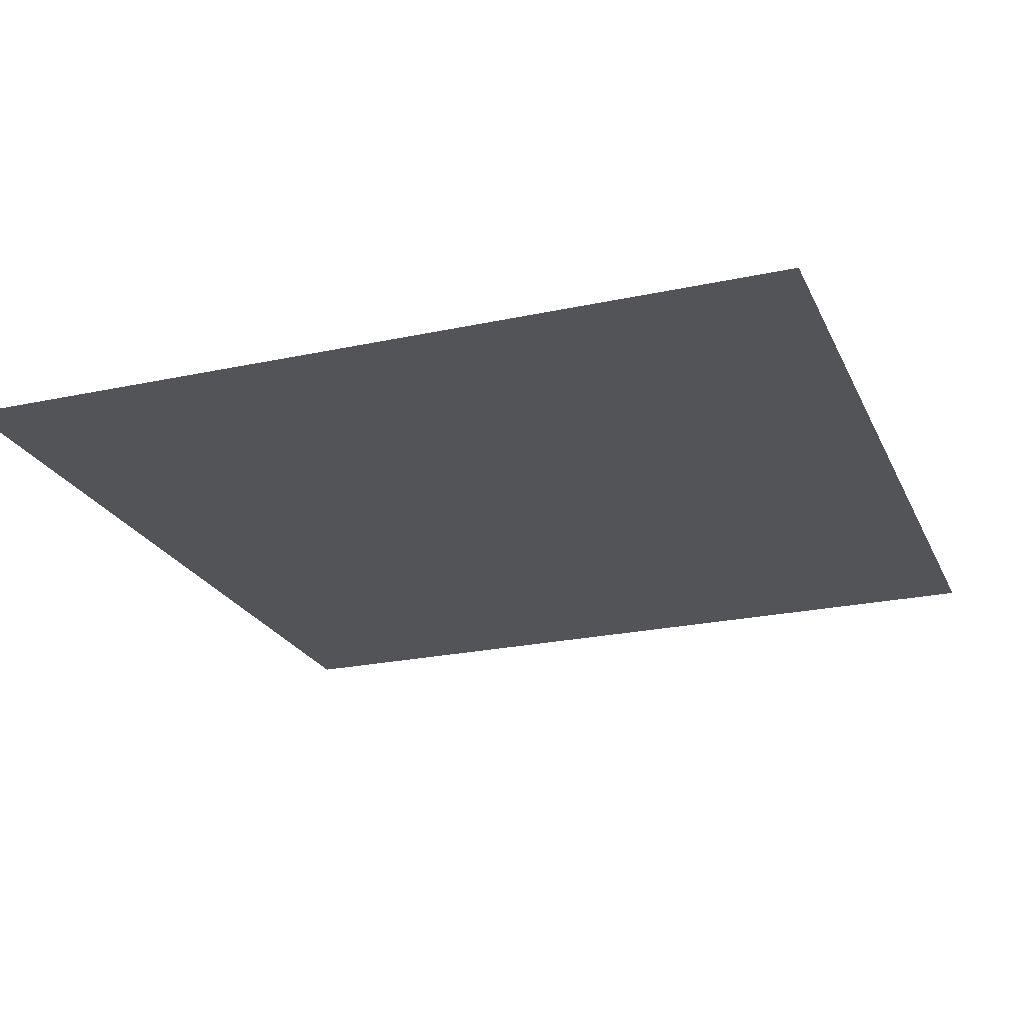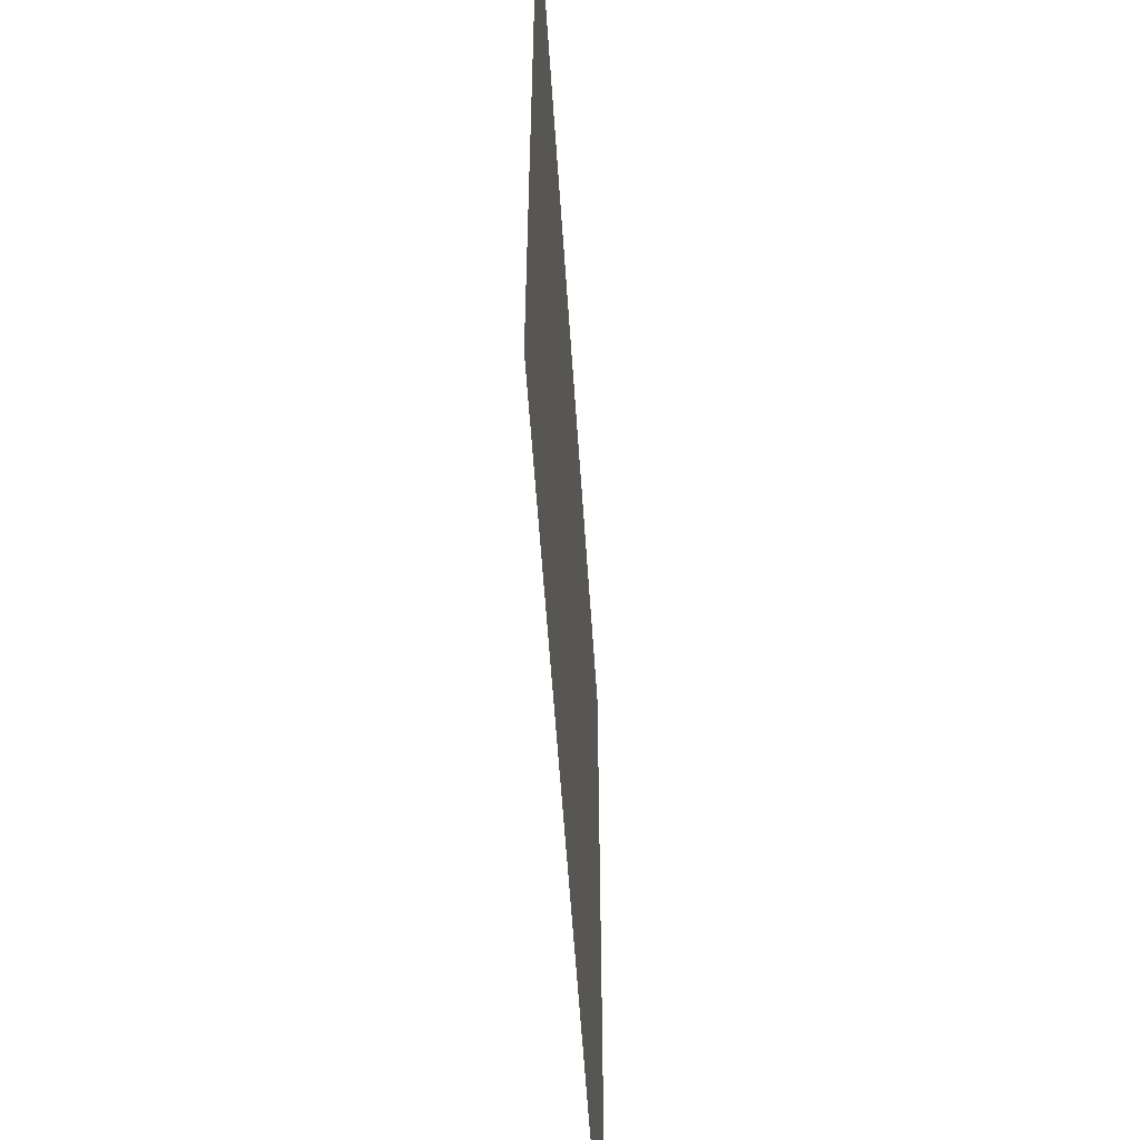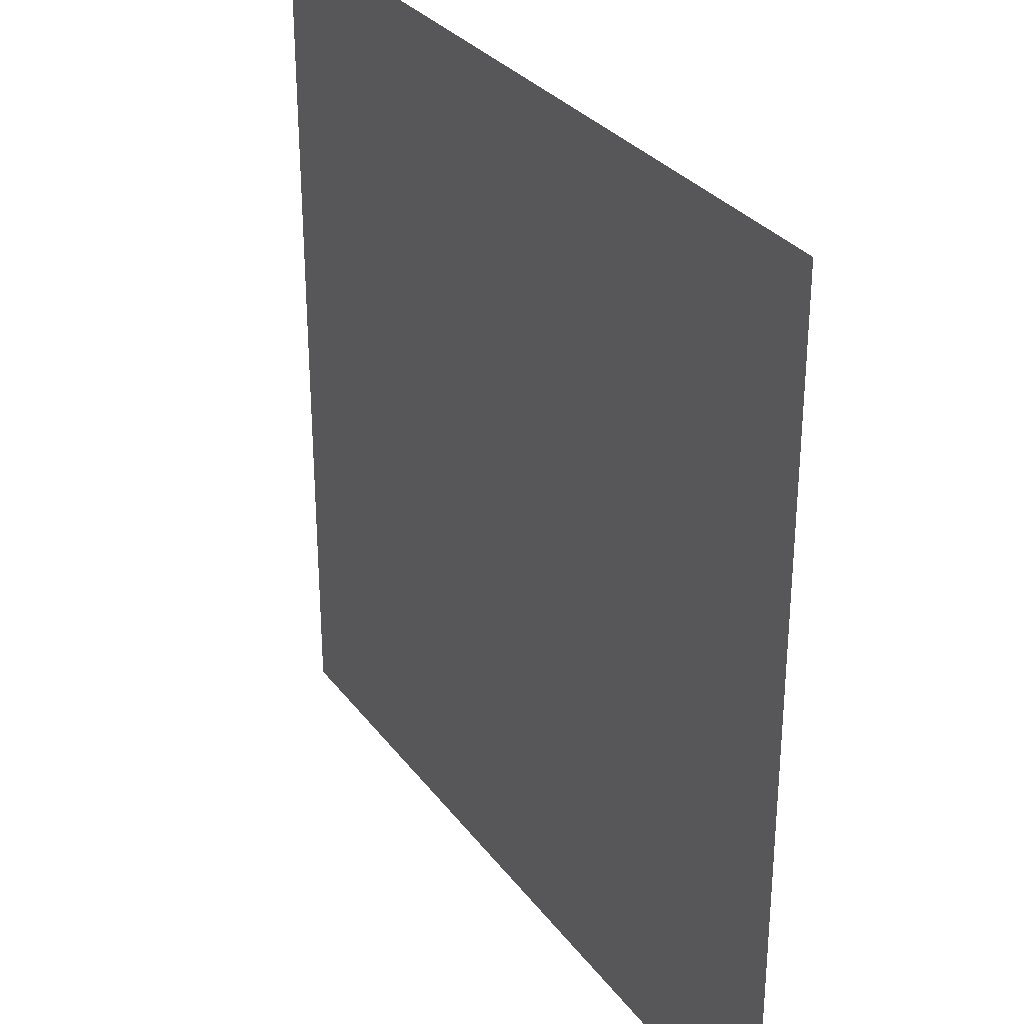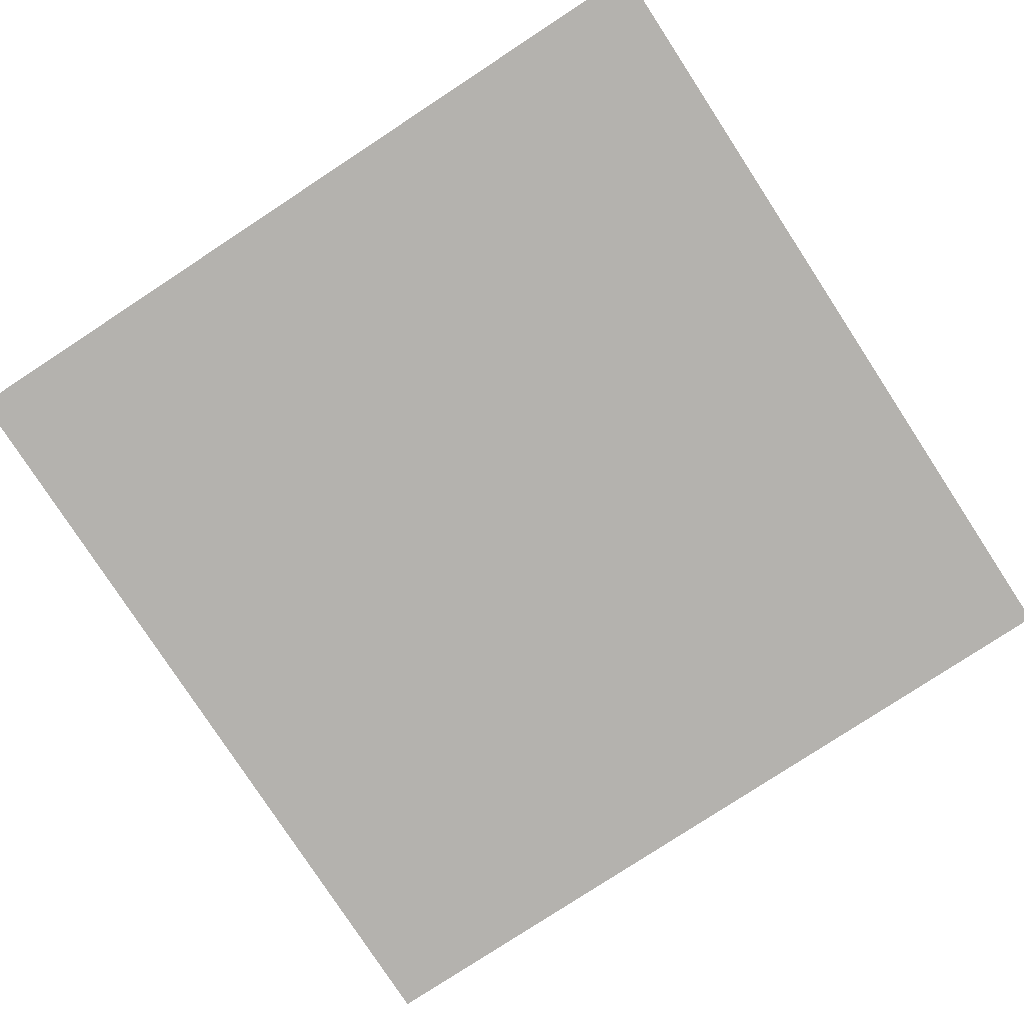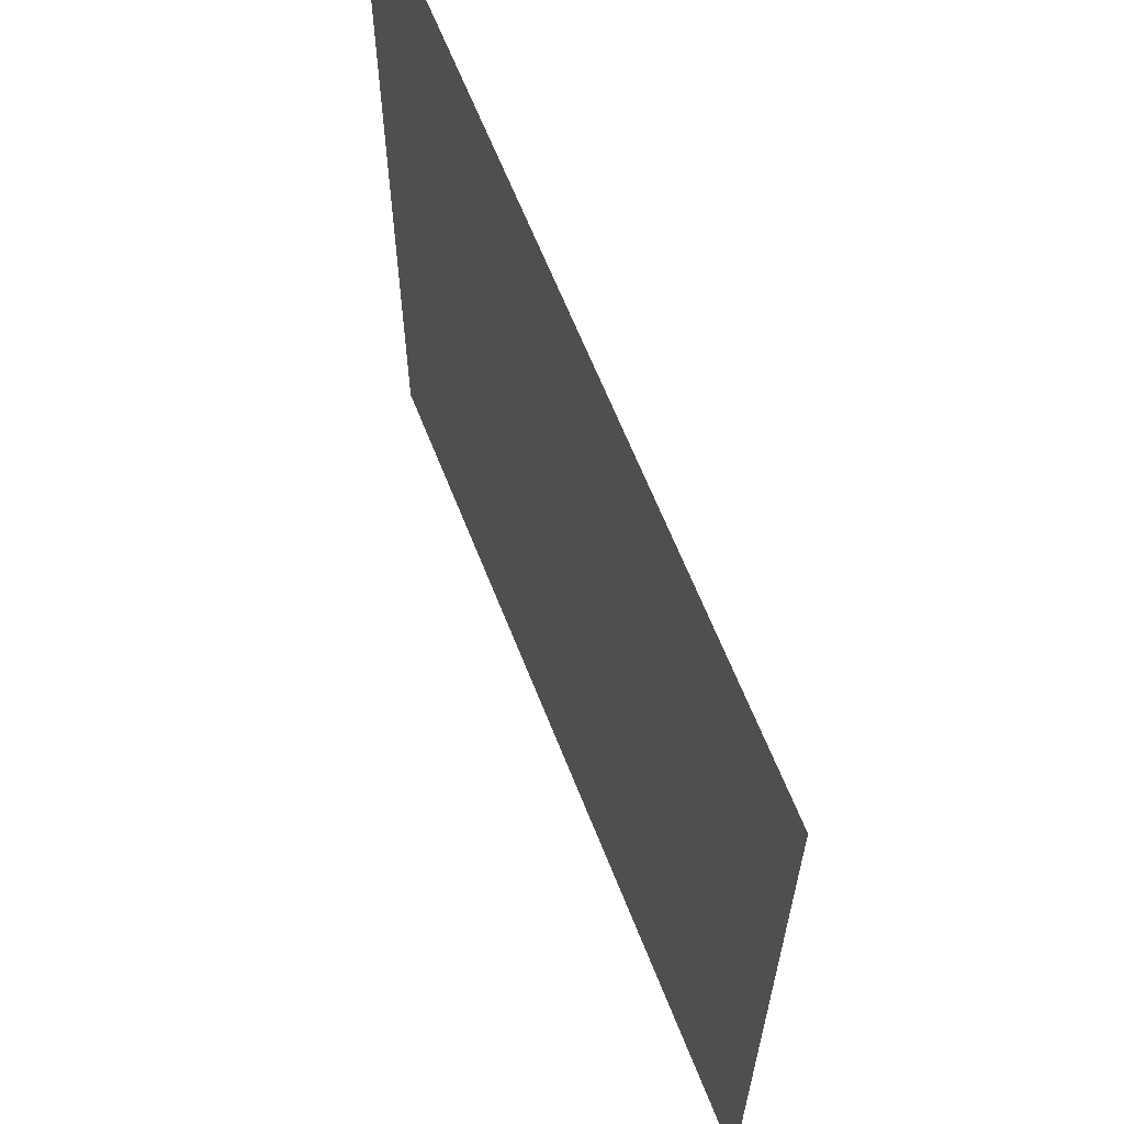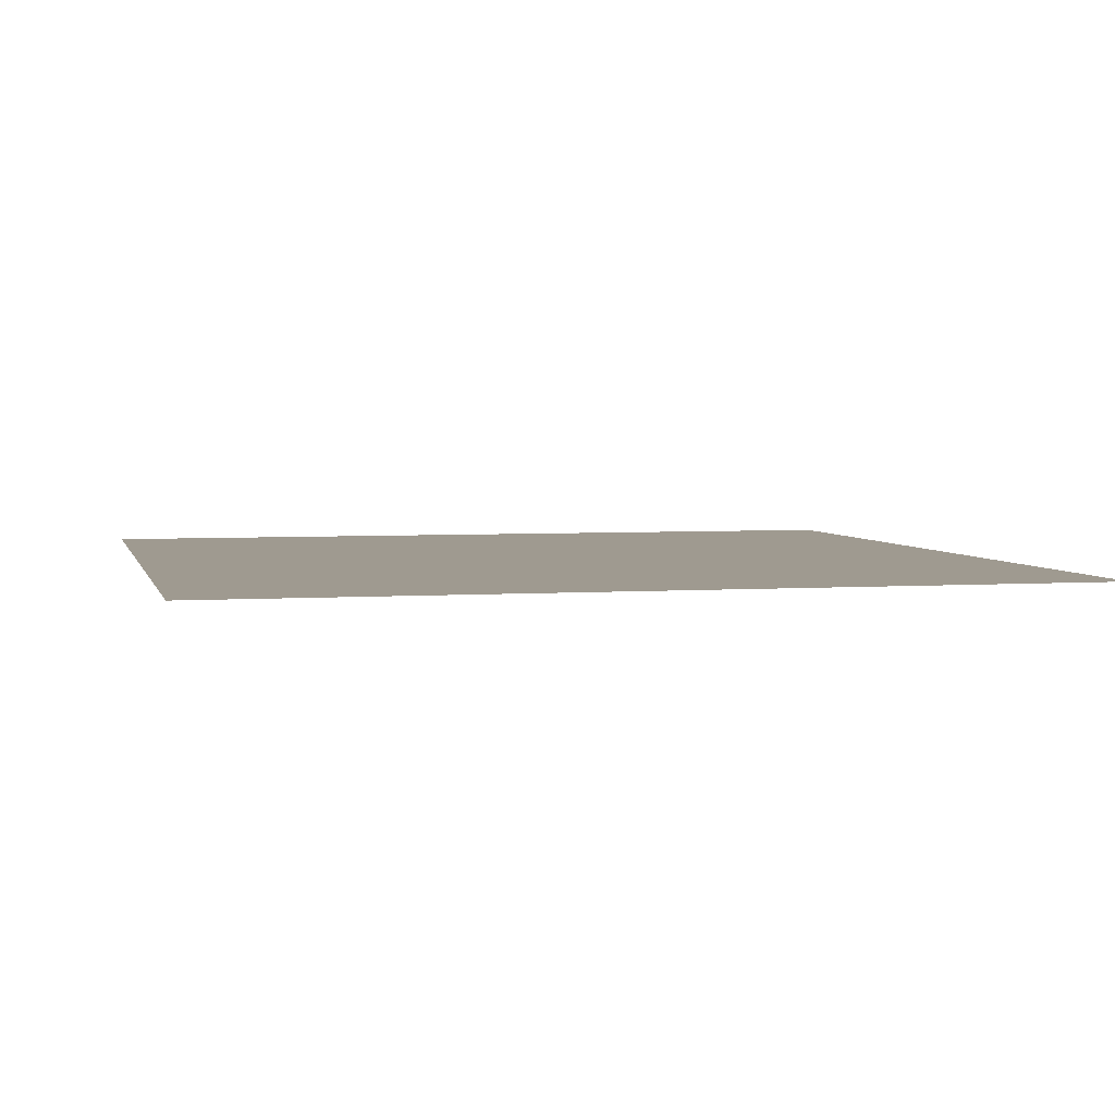
<metadata>
{"format":"obj","ext":"obj","renderer":"f3d","projection":"perspective","resolution":1024,"background":"white","views":[{"elev":-23.3,"azim":-69.9,"up":"+Z"},{"elev":-58.0,"azim":93.8,"up":"+Y"},{"elev":30.5,"azim":-119.9,"up":"+Y"},{"elev":-79.7,"azim":33.2,"up":"+Z"},{"elev":64.3,"azim":68.5,"up":"+Y"},{"elev":3.9,"azim":76.7,"up":"+Z"}]}
</metadata>
<code>
v 0 0 0
v 1 0 0
v 0 1 0
v 1 1 0
v 0.5 0.5 0
v 0 0.5 0
v 0.5 1 0
v 1 0.5 0
v 0.5 0 0
v 0.25 0.75 0
v 0.75 0.75 0
v 0.25 0.25 0
v 0.75 0.25 0
v 0.75 0 0
v 0.25 0 0
v 1 0.75 0
v 1 0.25 0
v 0.25 1 0
v 0.75 1 0
v 0 0.25 0
v 0 0.75 0
v 0.3653 0.2203 0
v 0.6291 0.7708 0
v 0.7068 0.3634 0
v 0.6701 0.6651 0
v 0.875 0.375 0
v 0.625 0.125 0
v 0.625 0.375 0
v 0.875 0.125 0
v 0.375 0.125 0
v 0.125 0.125 0
v 0.75 0.6875 0
v 0.875 0.625 0
v 0.625 0.625 0
v 0.875 0.875 0
v 0.375 0.875 0
v 0.2621 0.5998 0
v 0.125 0.875 0
v 0.125 0.625 0
v 0.625 0.875 0
v 0.125 0.375 0
v 0.25 0.125 0
v 0.875 0.75 0
v 0.875 0.25 0
v 0.25 0.875 0
v 0.75 0.875 0
v 0.125 0.25 0
v 0.125 0.75 0
v 0.3046 0.7139 0
v 0.3125 0.875 0
v 0.5508 0.701 0
v 0.875 0.5 0
v 0.3809 0.709 0
v 0.375 0.9375 0
v 0 0.375 0
v 0.5 0.875 0
v 0.5 0.625 0
v 0.25 0.375 0
v 0.125 0.5 0
v 0.375 0.5 0
v 0.625 0.25 0
v 0.5 0.125 0
v 0.5 0.375 0
v 0 0.625 0
v 0 0.875 0
v 0 0.125 0
v 0.625 1 0
v 0.875 1 0
v 0.125 1 0
v 0.375 1 0
v 1 0.375 0
v 1 0.125 0
v 1 0.875 0
v 1 0.625 0
v 0.375 0 0
v 0.125 0 0
v 0.875 0 0
v 0.625 0 0
v 0.75 0.125 0
v 0.625 0.5 0
v 0.713 0.4873 0
v 0.0625 0.3125 0
v 0.1875 0.4375 0
v 0.1875 0.3125 0
v 0.0625 0.4375 0
v 0.6875 0.9375 0
v 0.6875 0.8125 0
v 0.5625 0.9375 0
v 0.0625 0.6875 0
v 0.1875 0.6875 0
v 0.0625 0.5625 0
v 0.1875 0.9375 0
v 0.1875 0.8125 0
v 0.0625 0.9375 0
v 0.4375 0.5625 0
v 0.875 0.8125 0
v 0.9375 0 0
v 0.3125 0.8125 0
v 0.4375 0.9375 0
v 0.9375 0.8125 0
v 0.8125 0.8125 0
v 0.9375 0.9375 0
v 0.0625 0 0
v 0.5625 0.5625 0
v 0.6957 0.4287 0
v 0.8193 0.5912 0
v 0.8125 0.6875 0
v 0.9375 0.5625 0
v 0.4929 0.7178 0
v 0.875 0.6875 0
v 0.4375 0.4375 0
v 0.1875 0.0625 0
v 0.0625 0.0625 0
v 0.1875 0.1875 0
v 0.3125 0.0625 0
v 0.3125 0.1875 0
v 0.4375 0.0625 0
v 0.8125 0.0625 0
v 0.9375 0.0625 0
v 0.4375 0.875 0
v 0.5625 0.4375 0
v 0.525 0.8042 0
v 0.5625 0.1875 0
v 0.6875 0.1875 0
v 0.5625 0.0625 0
v 0.9375 0.3125 0
v 0.8125 0.3125 0
v 0.9375 0.4375 0
v 0.3125 0.9375 0
v 0 0.0625 0
v 0.8125 0.1875 0
v 0.8007 0.3725 0
v 0.6875 0.0625 0
v 0.7922 0.5398 0
v 0.9375 0.1875 0
v 0.4375 0.1875 0
v 0.0625 0.1875 0
v 0.0625 1 0
v 0.9375 0.6875 0
v 0.6778 0.371 0
v 0.0625 0.8125 0
v 0.8125 0.9375 0
v 0.1875 0.5625 0
v 0.3673 0.356 0
v 0.3617 0.6488 0
v 0.6479 0.2728 0
v 0.2831 0.3827 0
v 0.7556 0.6379 0
v 0.3927 0.7459 0
v 0.4868 0.3198 0
v 0.5802 0.8308 0
v 0.2969 0.3321 0
v 0.3438 0.5908 0
v 0.7134 0.3008 0
v 0.1855 0.4888 0
v 0.4361 0.6346 0
v 0.2816 0.657 0
v 0.6888 0.7576 0
v 0.6099 0.6834 0
v 0.3087 0.4734 0
v 0.4268 0.3378 0
v 0.364 0.2943 0
v 0.5449 0.3026 0
v 0.326 0.5317 0
v 0.4183 0.2567 0
v 0.4257 0.8154 0
v 0.8128 0.4816 0
v 0.5443 0.3285 0
v 0.3757 0.418 0
v 0.7668 0.4246 0
v 0.2457 0.5154 0
v 0.6588 0.3083 0
v 0.6825 0.5838 0
v 1 0.9375 0
v 0.4922 0.2505 0
v 0.7297 0.5464 0
v 0.25 0.9375 0
v 0.9375 1 0
f 130 103 113
f 112 31 113
f 137 66 113
f 31 137 113
f 58 152 147
f 114 12 47
f 136 30 117
f 130 1 103
f 66 130 113
f 152 12 162
f 23 159 158
f 76 113 103
f 115 112 15
f 140 28 172
f 114 137 31
f 76 112 113
f 84 47 12
f 15 112 76
f 115 15 75
f 45 92 93
f 116 115 30
f 125 27 62
f 22 30 136
f 38 93 92
f 81 134 176
f 165 22 136
f 115 75 30
f 117 30 75
f 172 168 163
f 116 30 22
f 42 112 115
f 42 115 116
f 140 105 28
f 59 83 155
f 129 70 18
f 24 170 105
f 165 162 22
f 114 31 42
f 150 165 175
f 37 153 157
f 164 153 37
f 146 163 61
f 39 90 48
f 41 58 83
f 175 165 136
f 161 144 162
f 51 159 23
f 156 109 53
f 78 125 9
f 121 80 5
f 154 24 172
f 147 144 169
f 44 126 26
f 122 109 51
f 162 165 161
f 123 163 175
f 60 169 111
f 63 121 111
f 63 161 150
f 25 159 34
f 81 170 167
f 83 58 147
f 84 152 58
f 51 109 57
f 34 159 51
f 25 158 159
f 172 28 168
f 85 55 41
f 82 137 47
f 29 119 135
f 72 135 119
f 84 12 152
f 84 58 41
f 47 137 114
f 59 85 83
f 55 82 41
f 20 137 82
f 20 66 137
f 55 20 82
f 59 91 85
f 21 141 65
f 6 85 91
f 94 138 3
f 41 82 84
f 172 163 146
f 149 49 53
f 92 18 69
f 94 69 138
f 177 129 18
f 54 99 70
f 177 50 129
f 120 54 36
f 157 90 37
f 166 120 36
f 38 92 94
f 120 99 54
f 98 166 36
f 164 171 160
f 45 10 98
f 156 145 153
f 162 12 22
f 116 22 12
f 50 45 98
f 50 98 36
f 129 36 54
f 129 50 36
f 129 54 70
f 177 45 50
f 177 18 92
f 177 92 45
f 47 84 82
f 48 38 141
f 65 94 3
f 169 60 160
f 56 88 99
f 7 99 88
f 164 160 60
f 64 91 89
f 89 39 48
f 93 38 48
f 93 48 10
f 93 10 45
f 125 62 9
f 90 10 48
f 59 39 91
f 143 39 59
f 64 89 21
f 89 91 39
f 6 91 64
f 63 111 161
f 135 44 29
f 6 55 85
f 154 127 132
f 143 59 155
f 143 90 39
f 171 143 155
f 171 155 83
f 53 145 156
f 62 123 136
f 111 169 161
f 172 146 154
f 123 175 136
f 133 27 78
f 150 161 165
f 65 141 94
f 62 136 117
f 37 90 143
f 37 143 171
f 163 168 150
f 157 10 90
f 49 98 10
f 49 10 157
f 145 157 153
f 34 51 57
f 119 29 118
f 145 49 157
f 105 170 81
f 135 72 17
f 156 57 109
f 53 49 145
f 149 166 98
f 149 98 49
f 38 94 141
f 5 95 111
f 95 57 156
f 163 150 175
f 60 111 95
f 5 57 95
f 168 121 63
f 104 57 5
f 34 57 104
f 168 63 150
f 9 117 75
f 79 13 124
f 144 152 162
f 95 156 153
f 87 46 40
f 88 151 40
f 80 173 104
f 96 43 100
f 37 171 164
f 77 119 118
f 87 11 46
f 122 23 151
f 169 144 161
f 40 46 86
f 173 34 104
f 112 42 31
f 32 148 107
f 32 25 148
f 158 25 32
f 131 44 13
f 79 133 118
f 79 124 133
f 80 104 5
f 148 176 134
f 147 152 144
f 173 25 34
f 109 166 149
f 29 131 118
f 106 134 52
f 148 134 106
f 33 52 108
f 107 33 110
f 139 33 108
f 43 101 107
f 33 106 52
f 21 89 141
f 110 33 139
f 178 68 102
f 107 106 33
f 101 11 107
f 148 25 173
f 148 173 176
f 148 106 107
f 11 32 107
f 158 32 11
f 43 107 110
f 23 158 87
f 142 101 35
f 46 101 142
f 43 110 139
f 100 43 139
f 74 139 108
f 4 178 102
f 7 70 99
f 16 100 139
f 102 35 100
f 68 142 102
f 86 46 142
f 142 35 102
f 88 56 151
f 46 11 101
f 19 86 142
f 69 94 92
f 56 166 122
f 23 87 40
f 118 133 14
f 158 11 87
f 151 23 40
f 56 122 151
f 122 51 23
f 171 83 160
f 83 147 160
f 56 99 120
f 56 120 166
f 88 40 86
f 67 88 86
f 67 7 88
f 19 67 86
f 68 19 142
f 73 102 100
f 42 116 114
f 174 4 102
f 73 174 102
f 16 73 100
f 74 16 139
f 8 74 108
f 131 79 118
f 8 108 128
f 13 44 127
f 35 96 100
f 96 35 101
f 78 27 125
f 52 128 108
f 128 71 8
f 48 141 89
f 24 105 140
f 126 17 71
f 127 44 26
f 26 126 128
f 123 61 163
f 71 128 126
f 132 127 26
f 17 126 135
f 62 117 9
f 124 13 146
f 43 96 101
f 131 13 79
f 149 53 109
f 29 44 131
f 12 114 116
f 167 52 134
f 44 135 126
f 85 41 83
f 160 147 169
f 119 2 72
f 133 124 27
f 81 167 134
f 77 118 14
f 60 153 164
f 81 176 173
f 154 146 13
f 14 133 78
f 24 132 170
f 154 132 24
f 81 173 80
f 121 28 80
f 28 105 80
f 121 5 111
f 97 2 119
f 60 95 153
f 97 119 77
f 154 13 127
f 168 28 121
f 123 27 61
f 122 166 109
f 140 172 24
f 105 81 80
f 27 124 61
f 124 146 61
f 62 27 123
f 167 26 52
f 26 128 52
f 26 167 132
f 170 132 167

</code>
